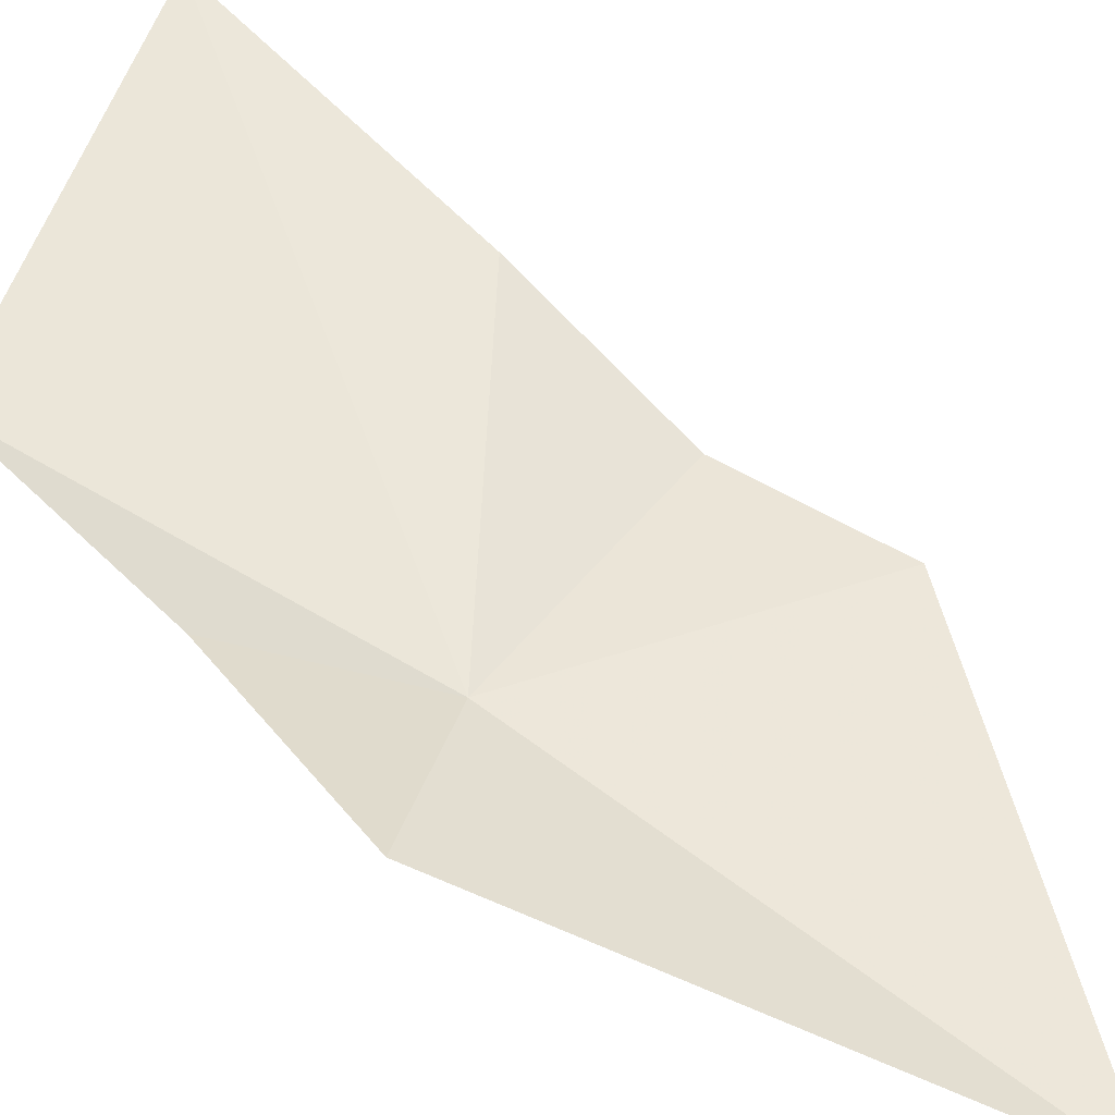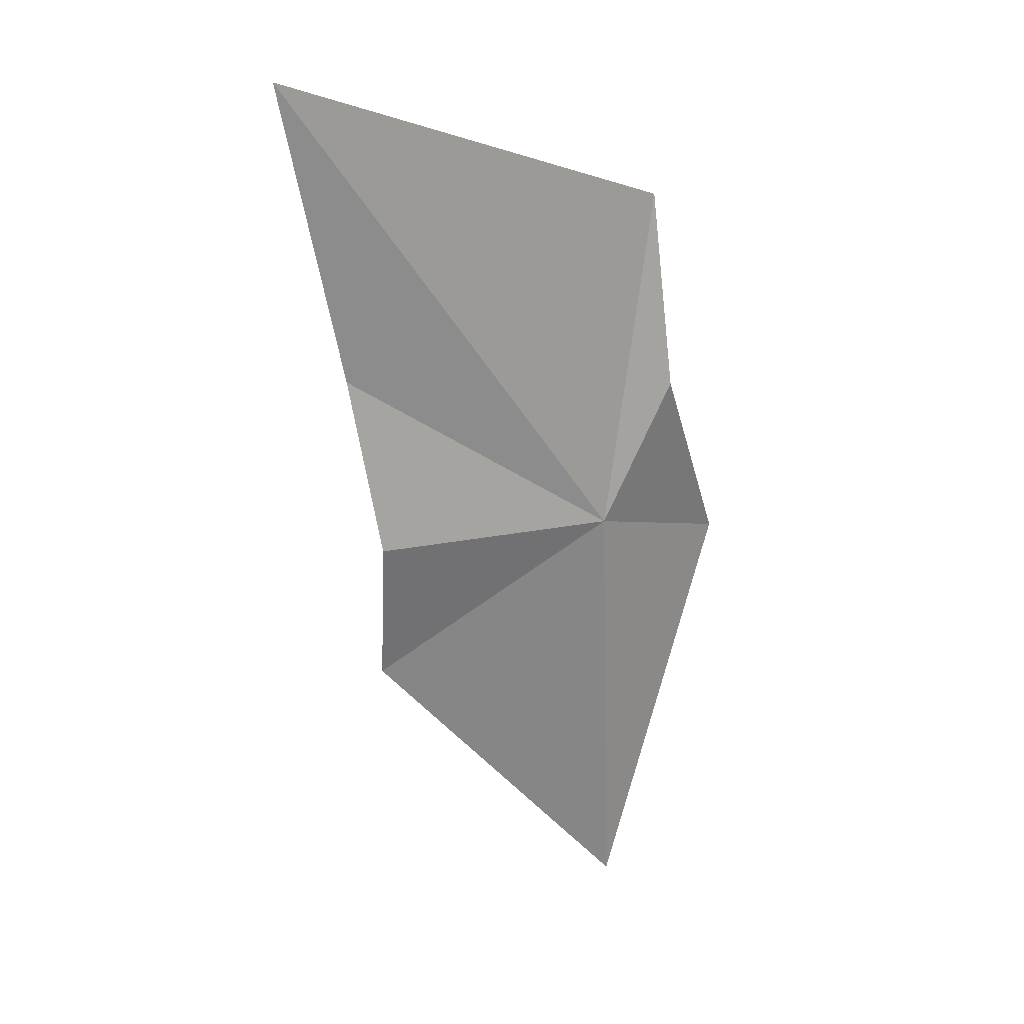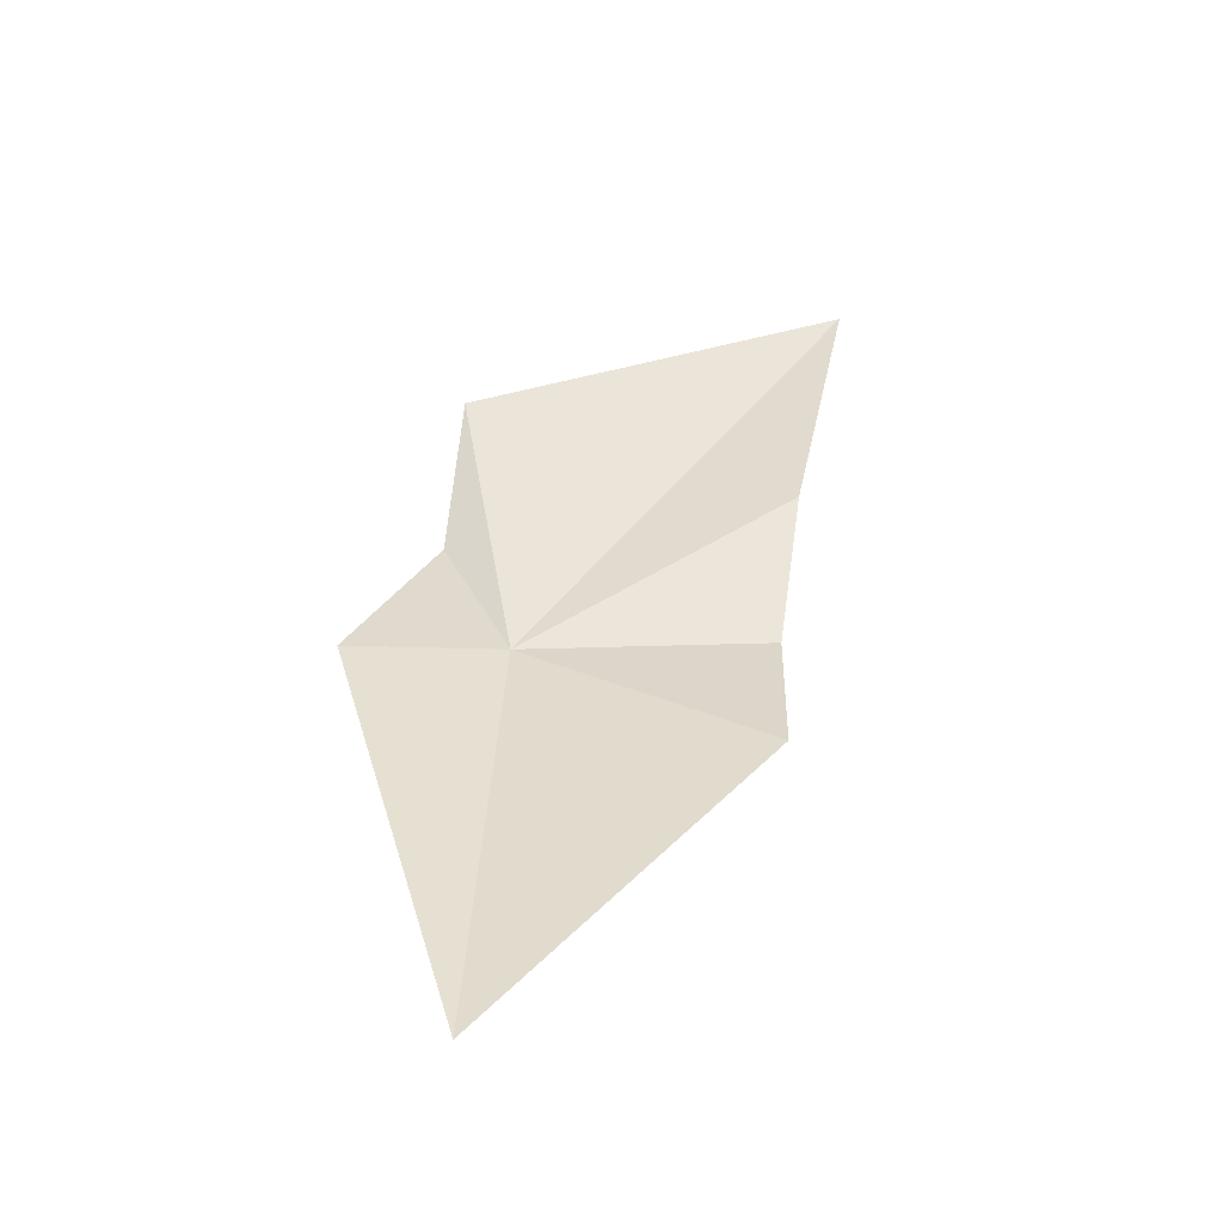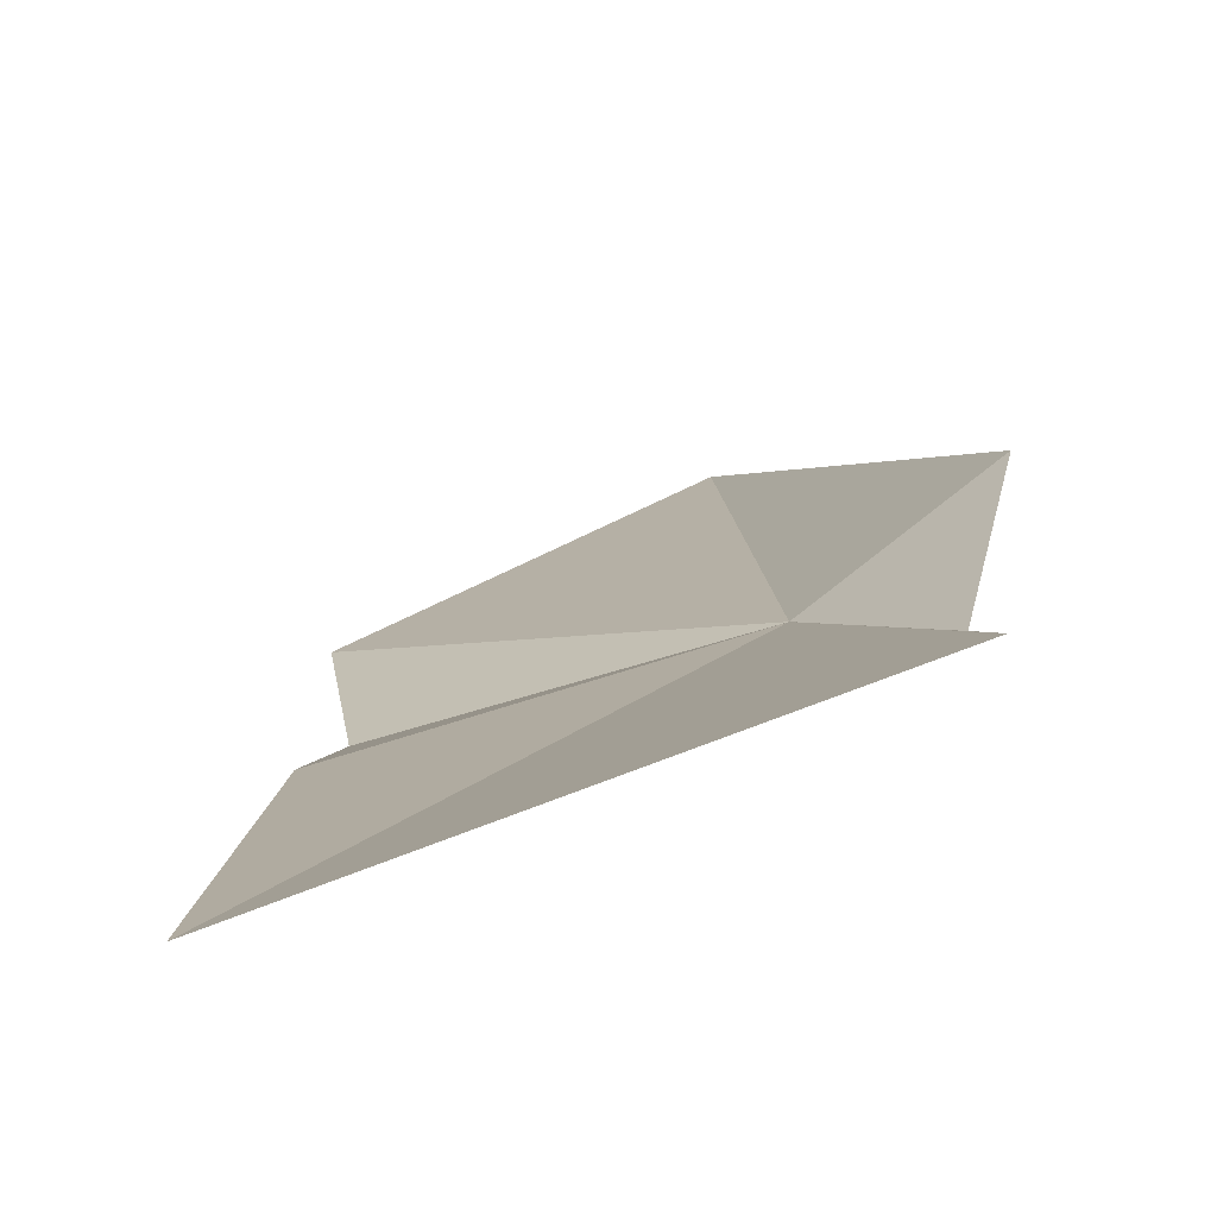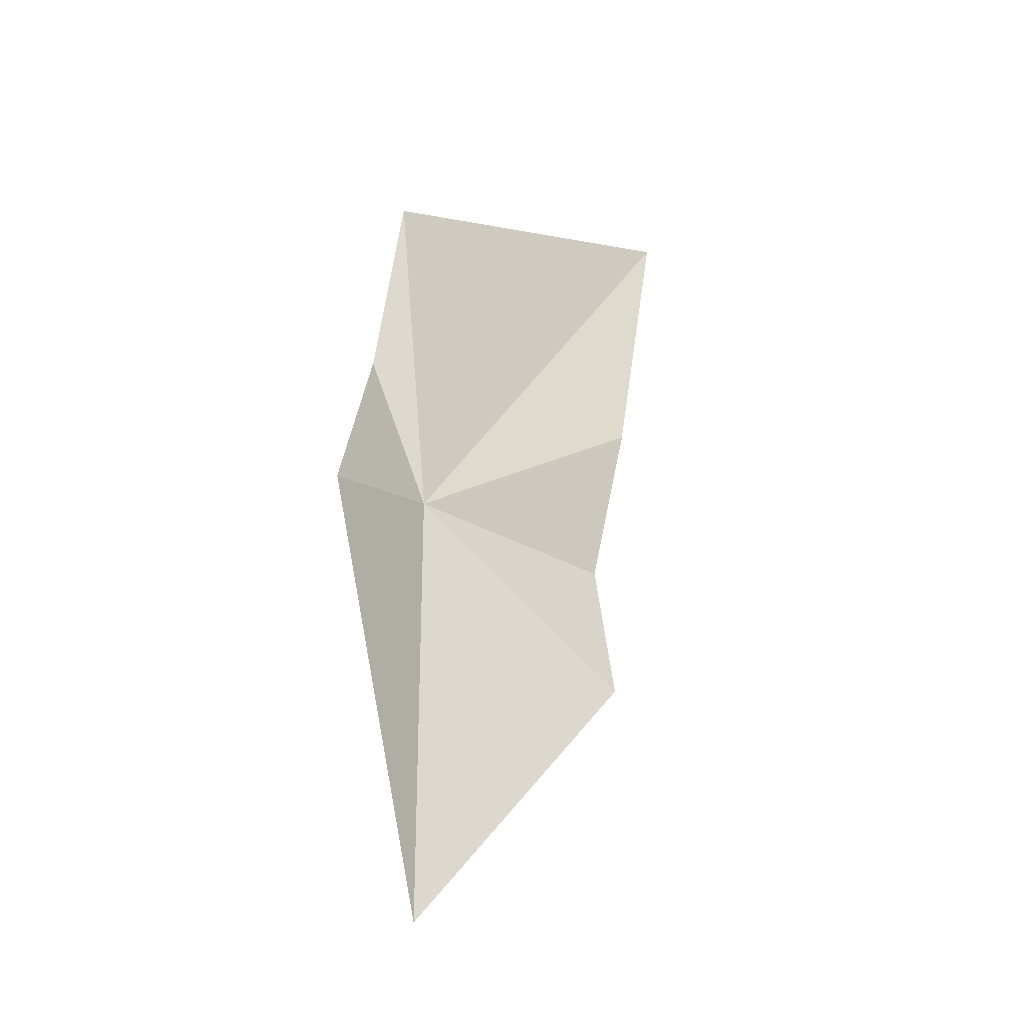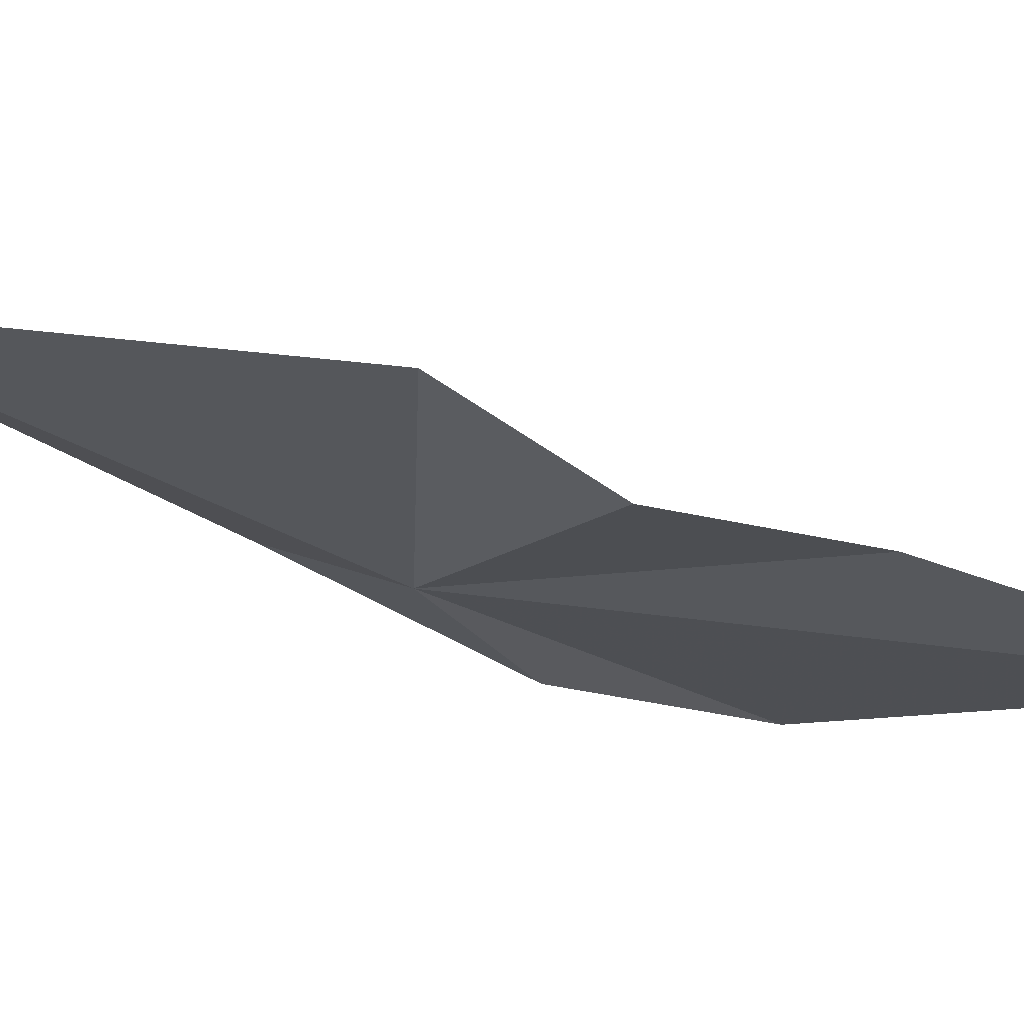
<metadata>
{"format":"obj","ext":"obj","renderer":"f3d","projection":"perspective","resolution":1024,"background":"white","views":[{"elev":64.4,"azim":126.6,"up":"+Y"},{"elev":23.5,"azim":-3.5,"up":"+Z"},{"elev":-48.5,"azim":-163.0,"up":"+Z"},{"elev":6.7,"azim":-5.6,"up":"+Y"},{"elev":-29.6,"azim":154.5,"up":"+Z"},{"elev":-33.8,"azim":-124.9,"up":"+Y"}]}
</metadata>
<code>
v 14.74 55.43 -1.361
v 14.86 55.74 -5.077
v 12.81 55.16 -2.603
v 12.85 54.92 -1.359
v 15.77 56.13 -1.724
v 12.6 55.05 0.07679
v 15.28 55.53 -0.1633
v 12.14 54.88 2.501
v 15.12 55.71 1.406
f 1 3 2
f 1 4 3
f 1 6 4
f 1 5 7
f 1 8 6
f 1 7 9
f 1 9 8
f 1 2 5

</code>
